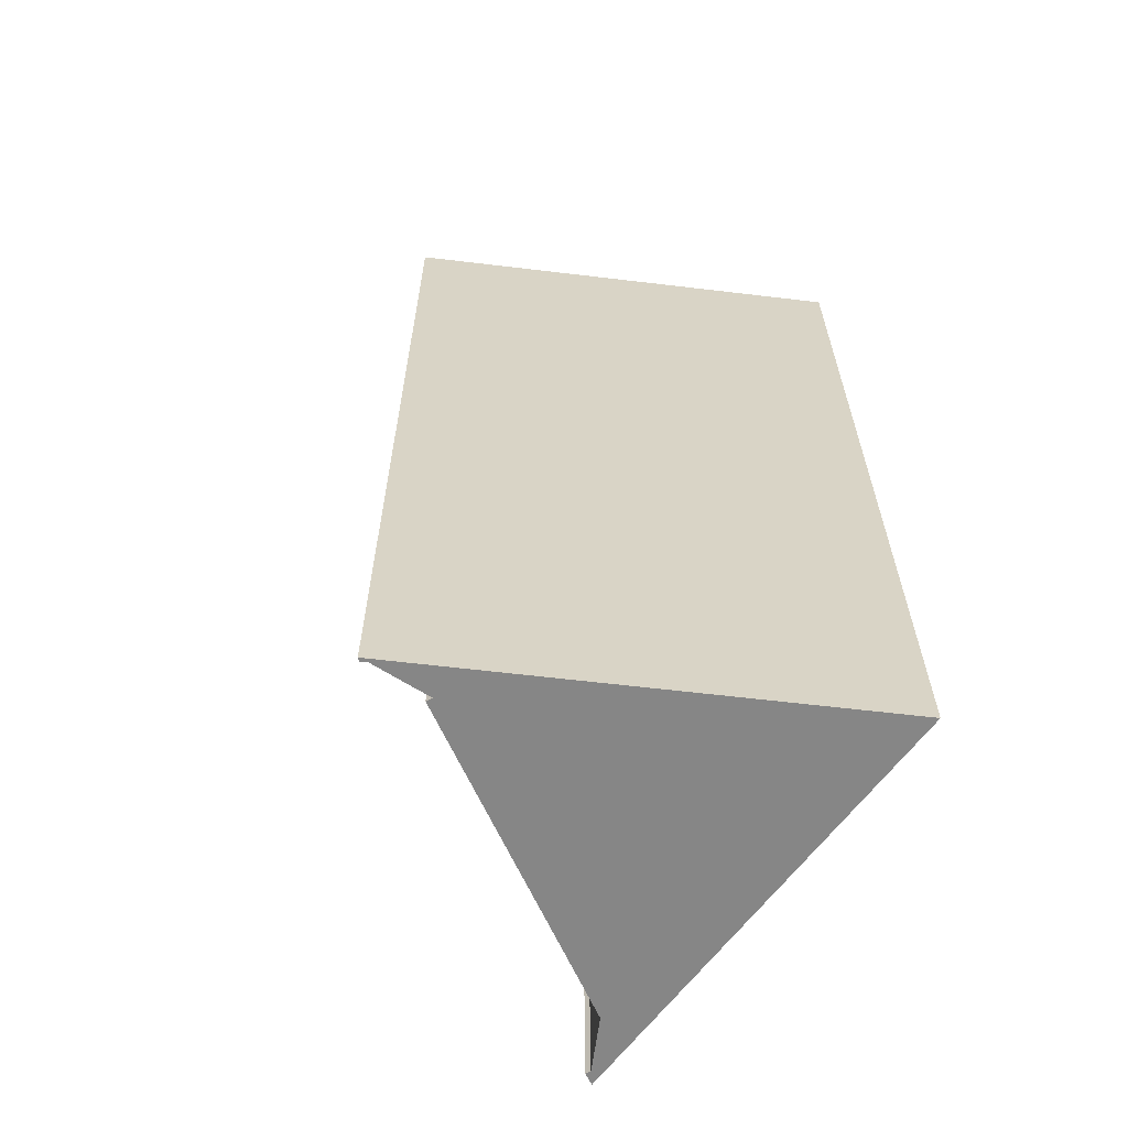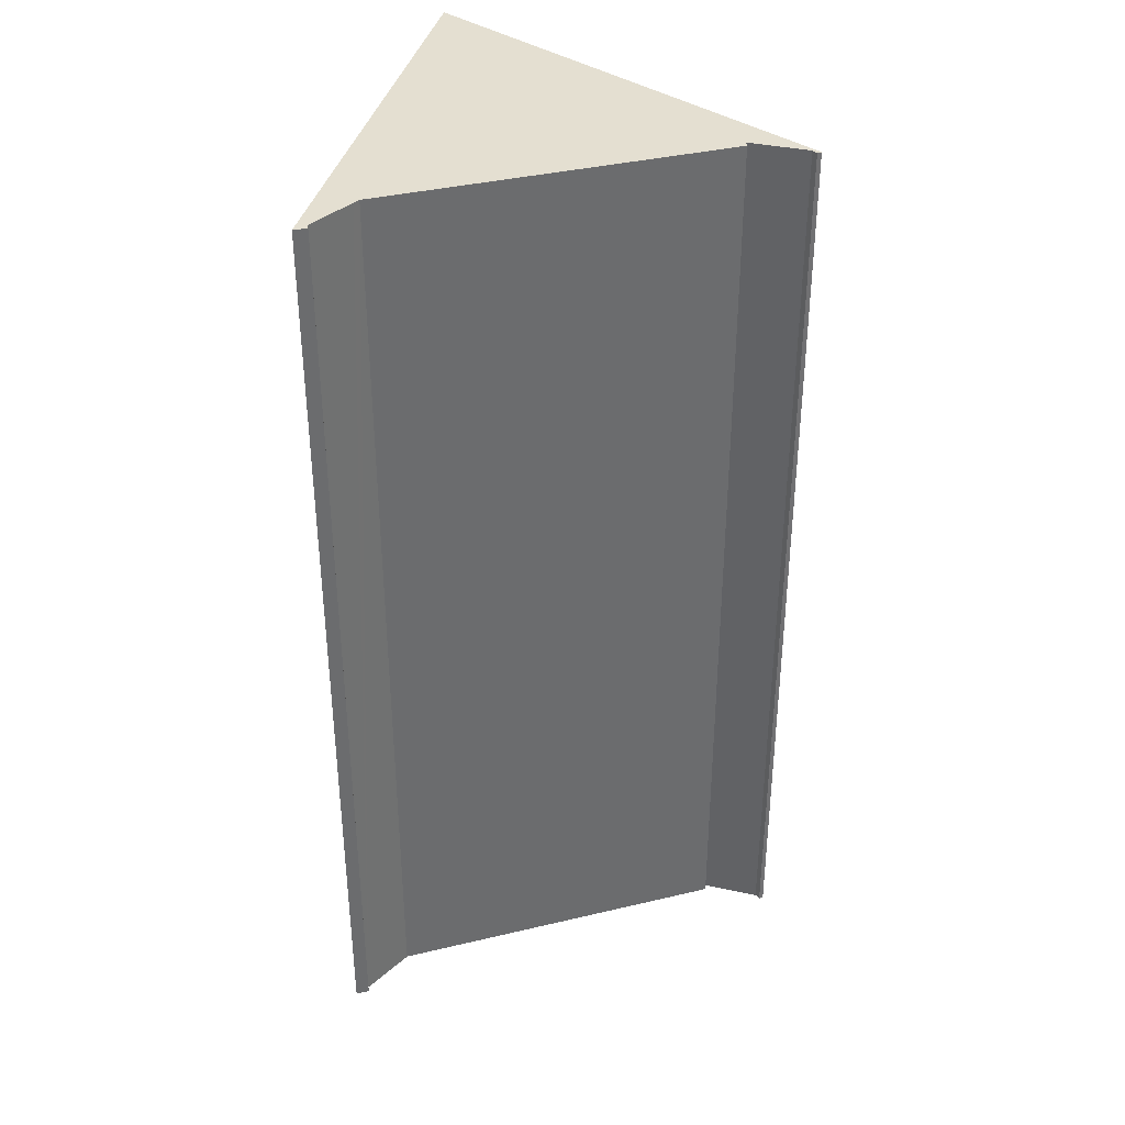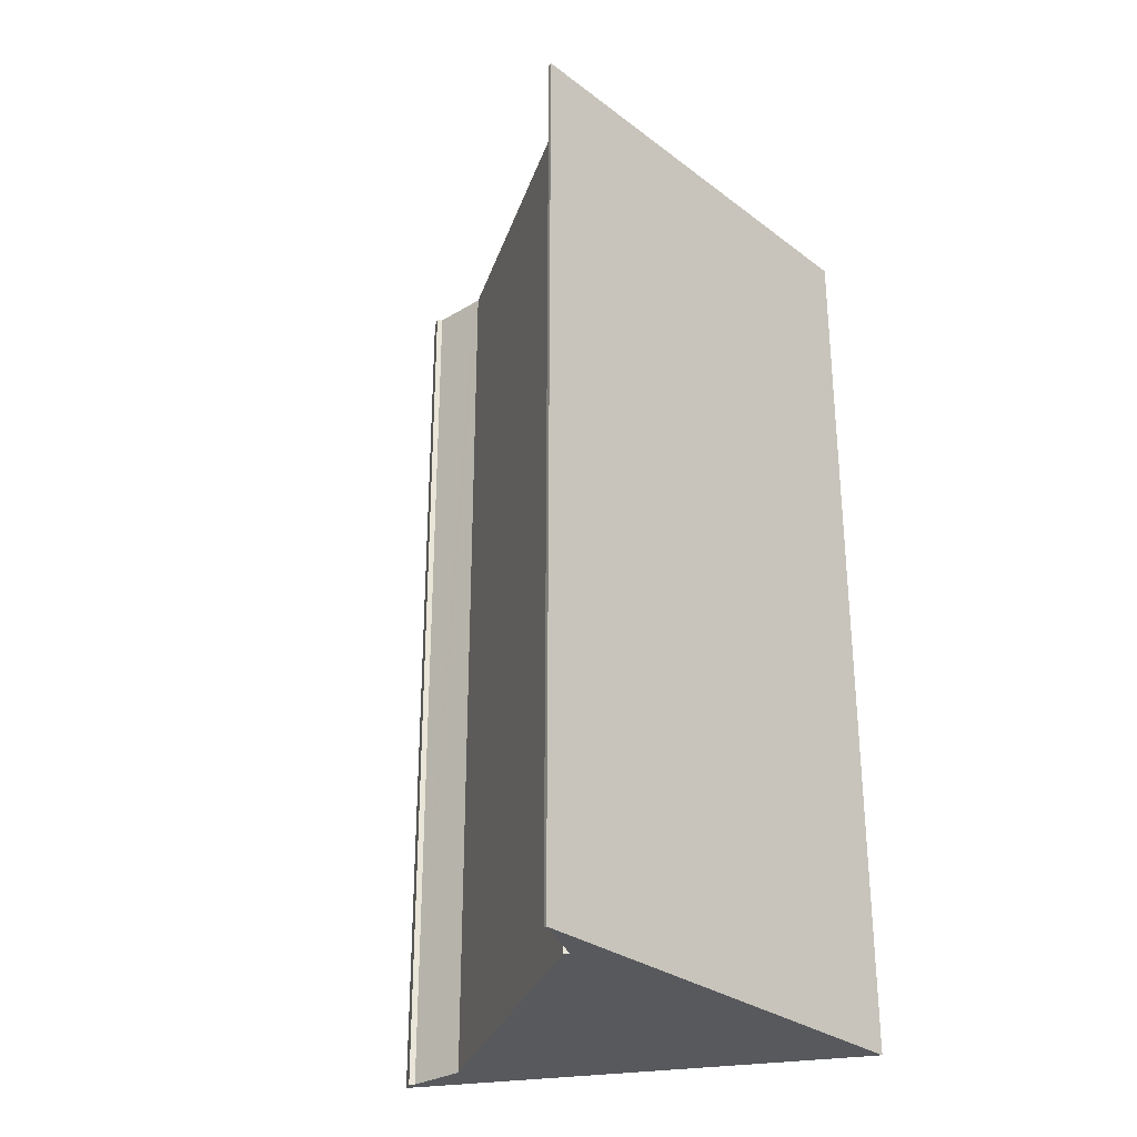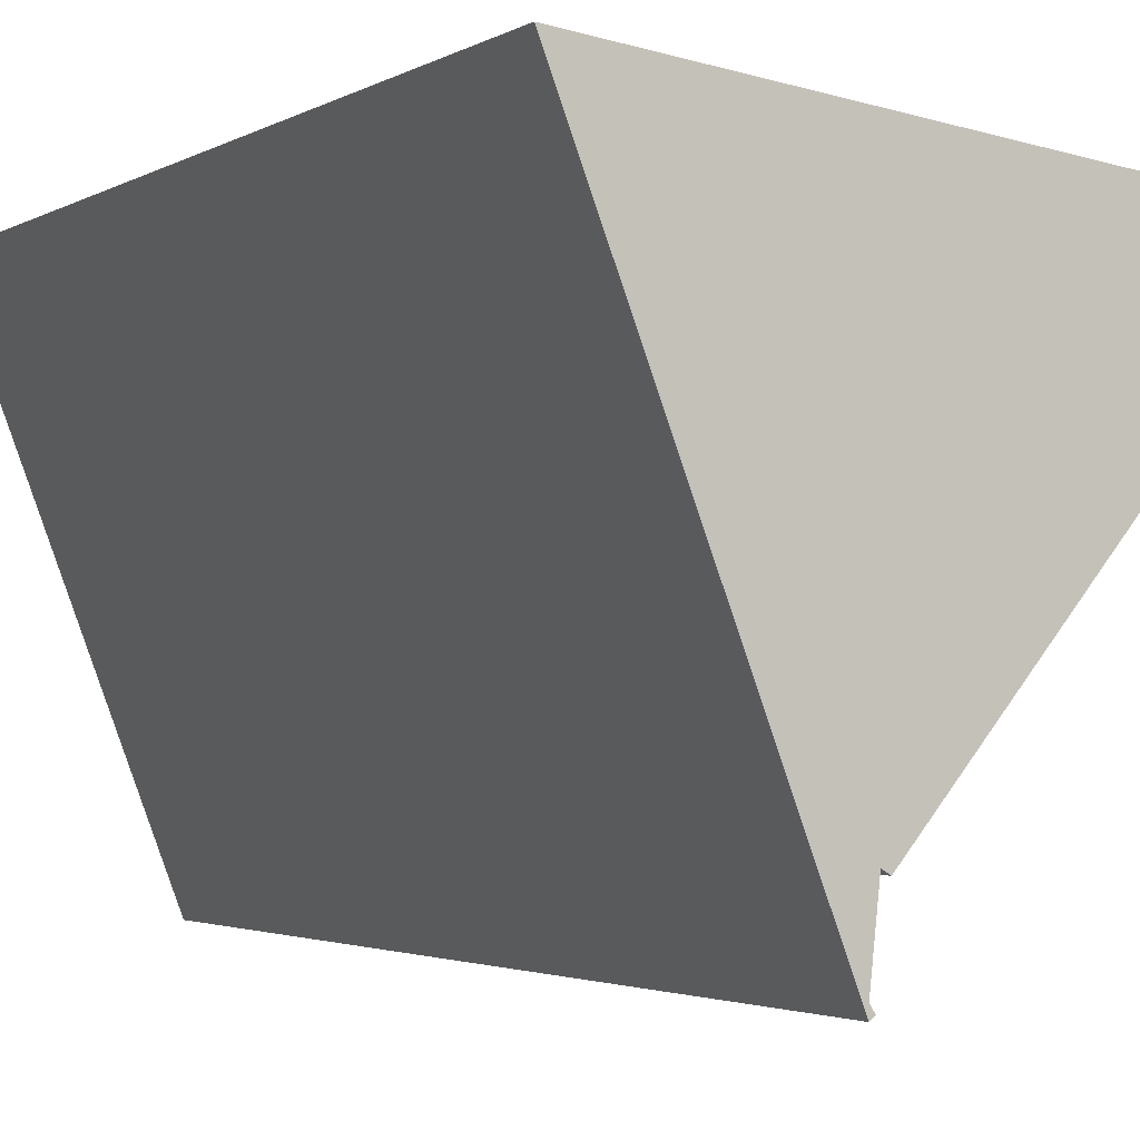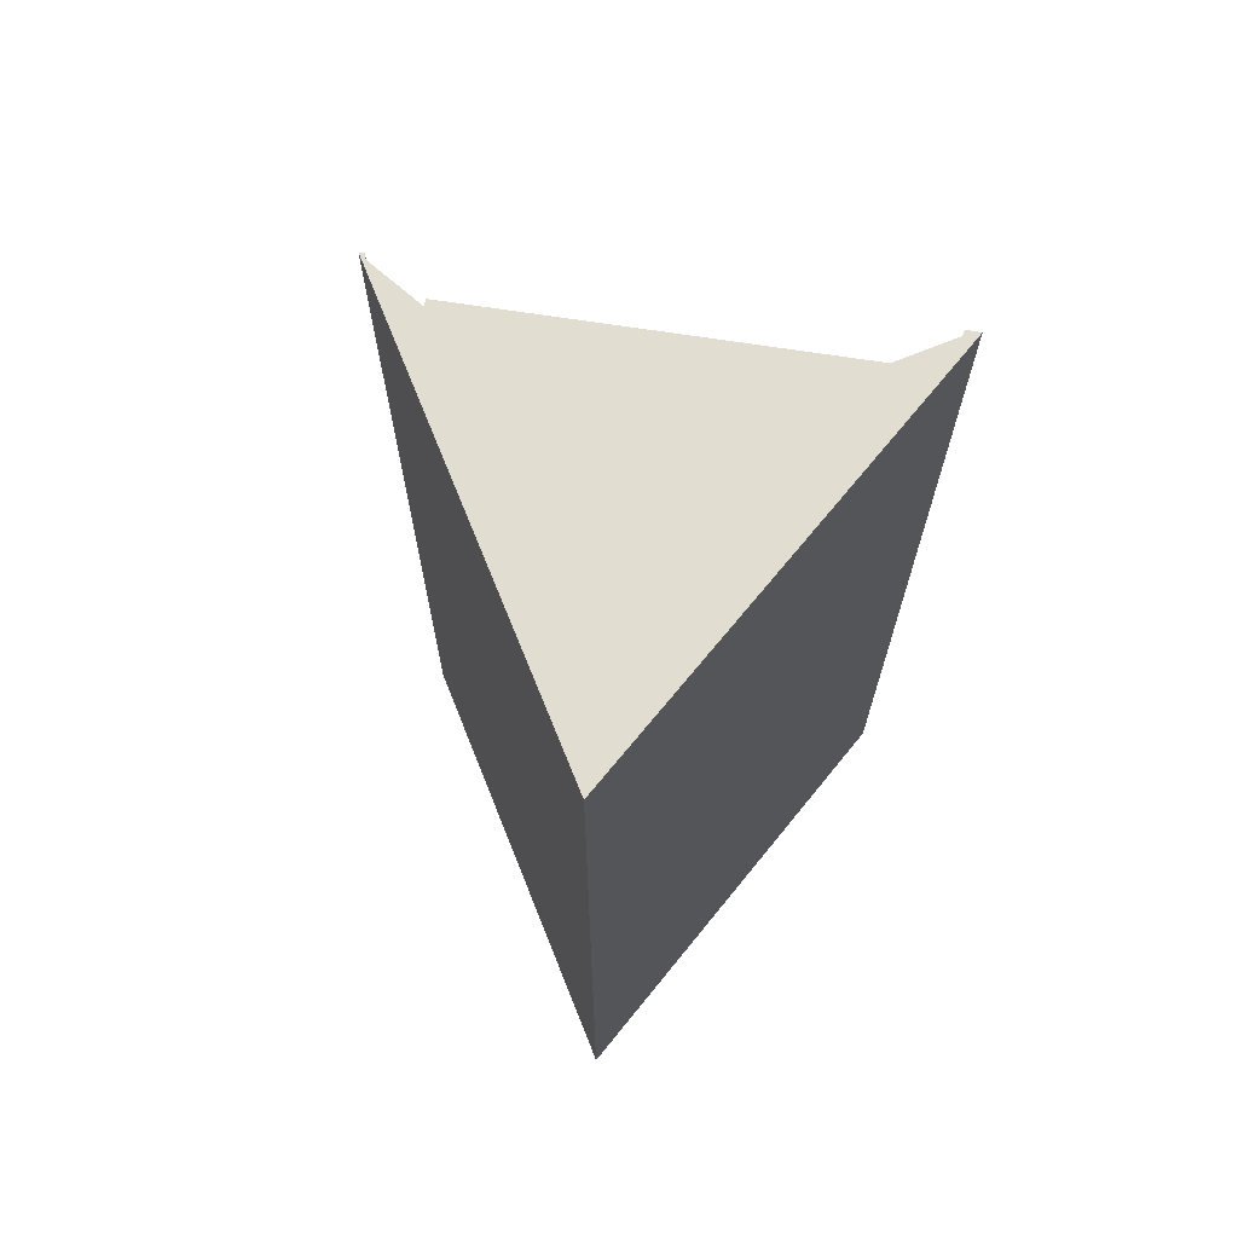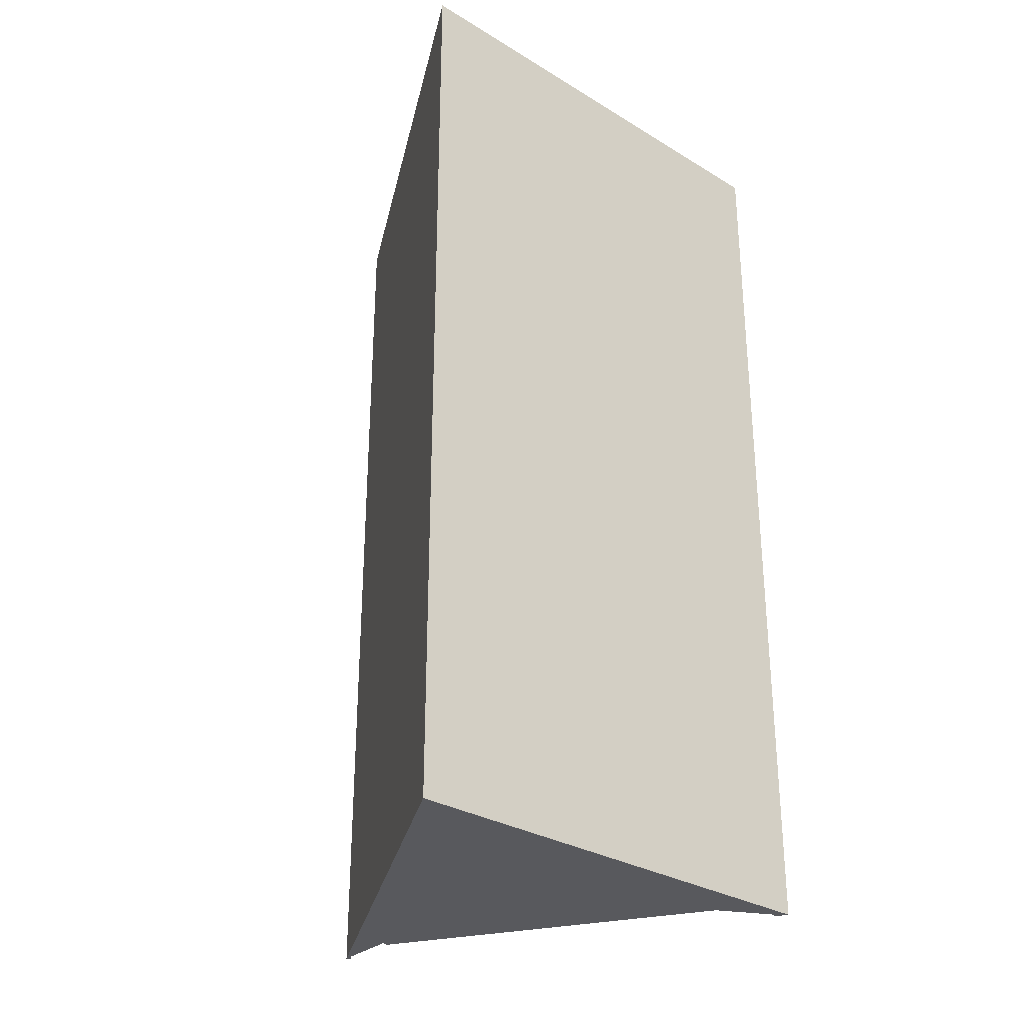
<metadata>
{"format":"obj","ext":"obj","renderer":"f3d","projection":"perspective","resolution":1024,"background":"white","views":[{"elev":-62.2,"azim":-117.5,"up":"+Y"},{"elev":36.8,"azim":111.5,"up":"+Y"},{"elev":-29.8,"azim":-158.2,"up":"+Y"},{"elev":-2.1,"azim":-24.9,"up":"+Z"},{"elev":68.4,"azim":-42.4,"up":"+Y"},{"elev":-30.1,"azim":-32.9,"up":"+Y"}]}
</metadata>
<code>
v  4.018 24.36 -10.69
v  4.317 24.36 -11.26
v  4.314 24.36 -11.48
v  4.409 24.36 -11.4
v  4.428 24.36 -10.18
v  0 24.36 1.492e-15
v  4.479 24.36 -9.683
v  4.625 24.36 -9.774
v  10.38 24.36 -2.578
v  11.23 24.36 -1.686
v  10.57 24.36 -2.512
v  11.86 24.36 -2.043
v  12.2 24.36 -1.833
v  11.99 24.36 -2.117
v  4.317 6.892e-16 -11.26
v  4.409 6.979e-16 -11.4
v  4.314 7.029e-16 -11.48
v  12.2 1.122e-16 -1.833
v  11.99 1.296e-16 -2.117
v  10.38 1.579e-16 -2.578
v  4.625 5.985e-16 -9.774
v  0 0 0
v  4.018 6.547e-16 -10.69
v  11.23 1.032e-16 -1.686
v  11.86 1.251e-16 -2.043
v  4.479 5.929e-16 -9.683
v  10.57 1.538e-16 -2.512
v  4.428 6.234e-16 -10.18
g defaultobject
f 1 2 3
f 4 3 2
f 5 2 1
f 6 5 1
f 7 5 6
f 8 7 6
f 9 8 6
f 10 9 6
f 11 9 10
f 12 11 10
f 13 12 10
f 14 12 13
f 15 4 2
f 4 15 16
f 16 3 4
f 3 16 17
f 18 14 13
f 14 18 19
f 20 8 9
f 8 20 21
f 17 1 3
f 1 17 6
f 6 17 22
f 22 17 23
f 22 10 6
f 10 22 13
f 13 22 18
f 18 22 24
f 19 12 14
f 12 19 25
f 21 7 8
f 7 21 26
f 25 11 12
f 11 25 9
f 9 25 20
f 20 25 27
f 5 15 2
f 15 5 7
f 15 7 28
f 28 7 26
f 18 24 19
f 25 19 24
f 27 25 24
f 22 27 24
f 20 27 22
f 21 20 22
f 26 21 22
f 23 26 22
f 28 26 23
f 15 28 23
f 17 15 23
f 16 15 17

</code>
